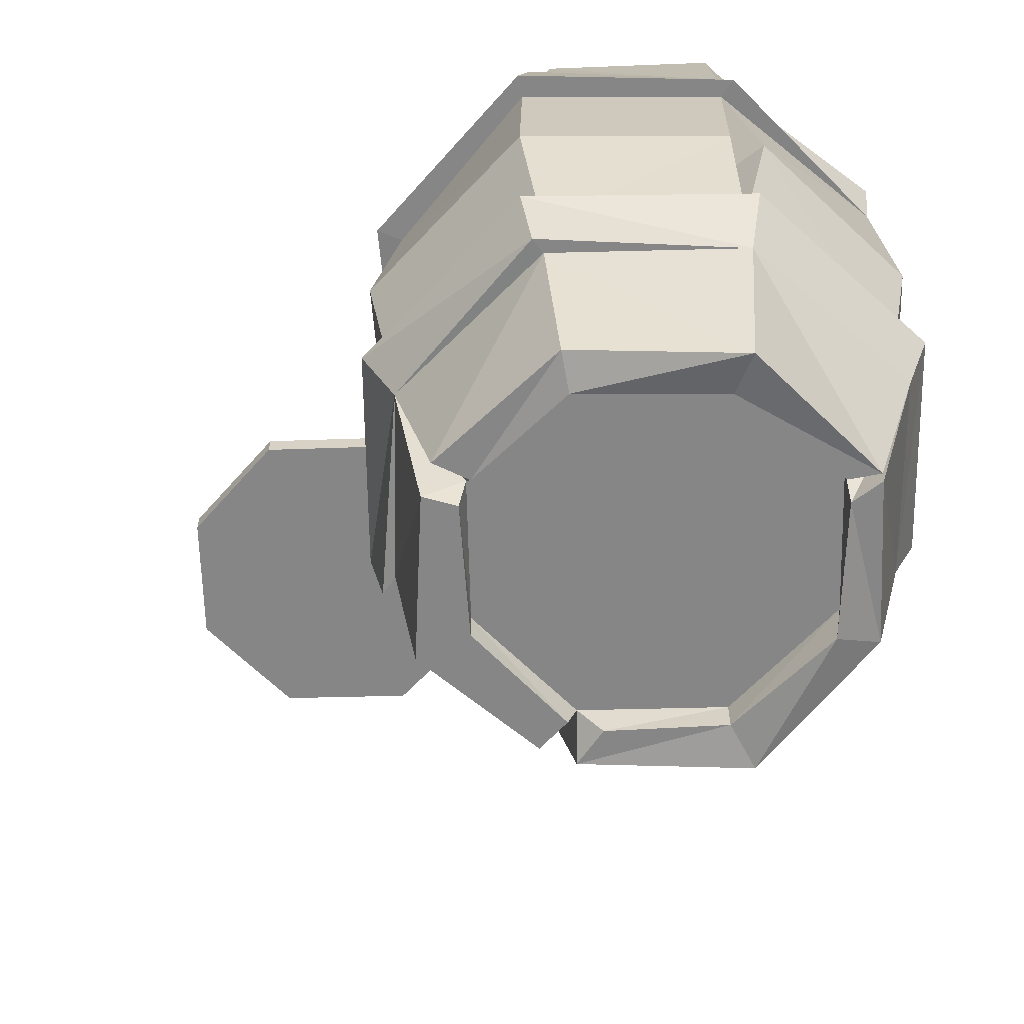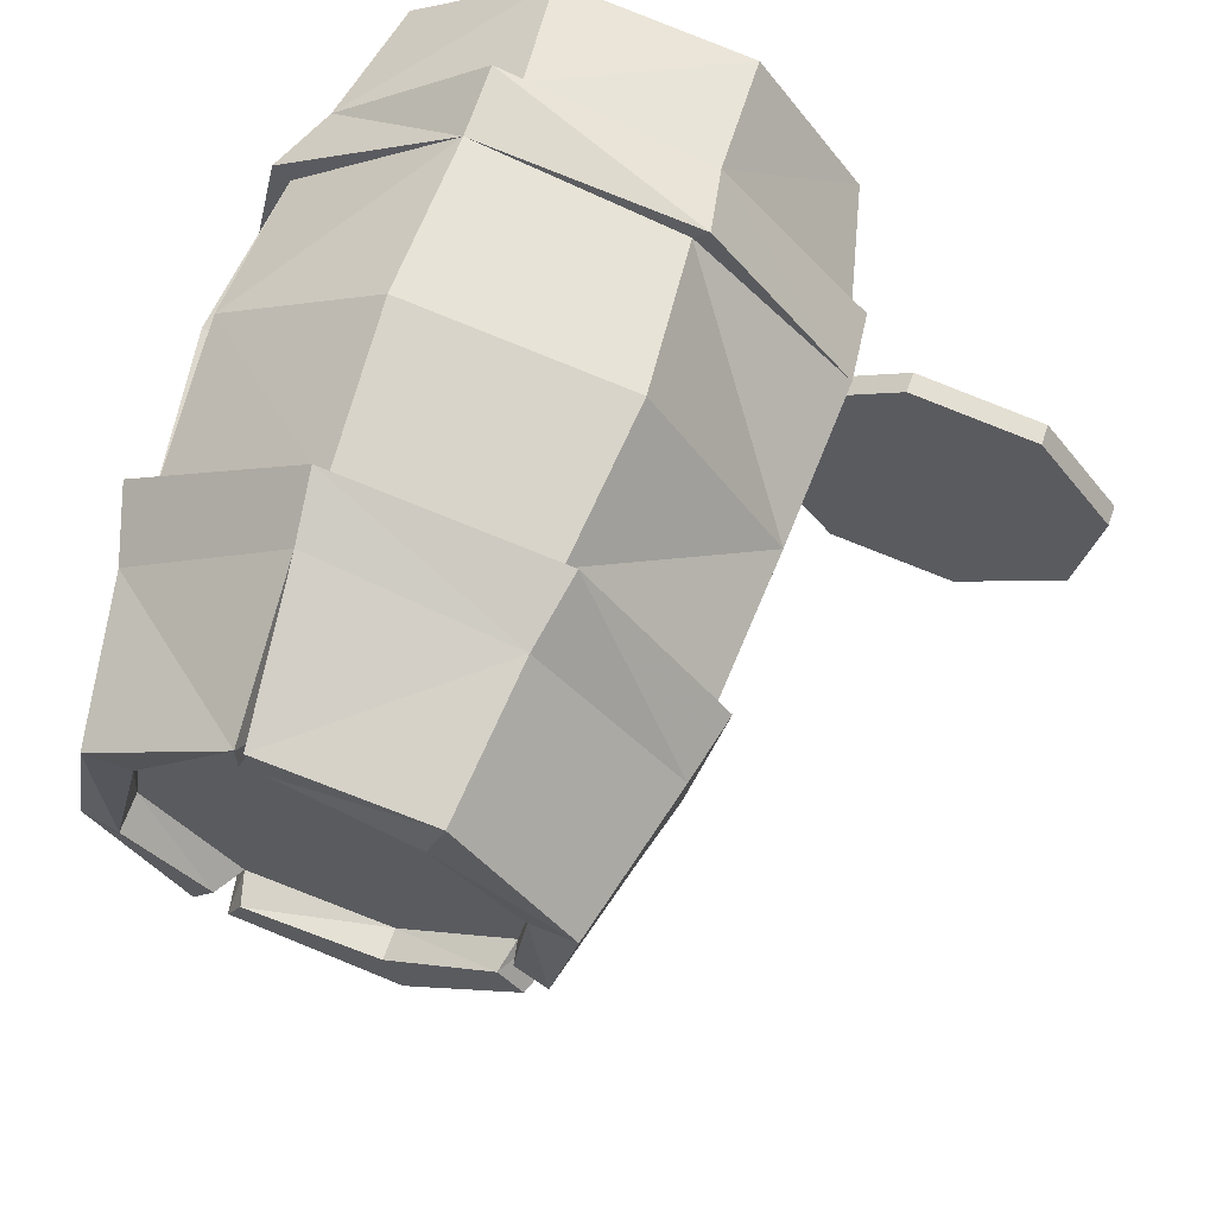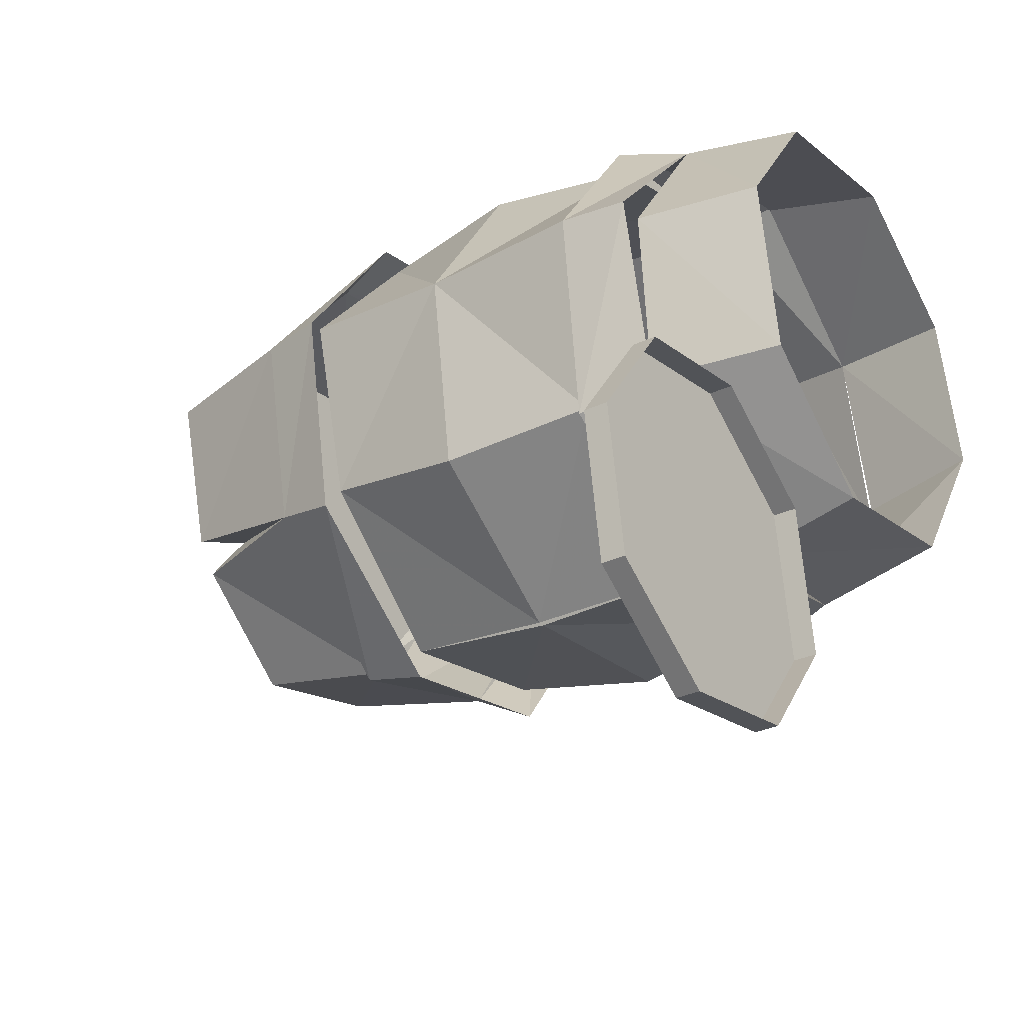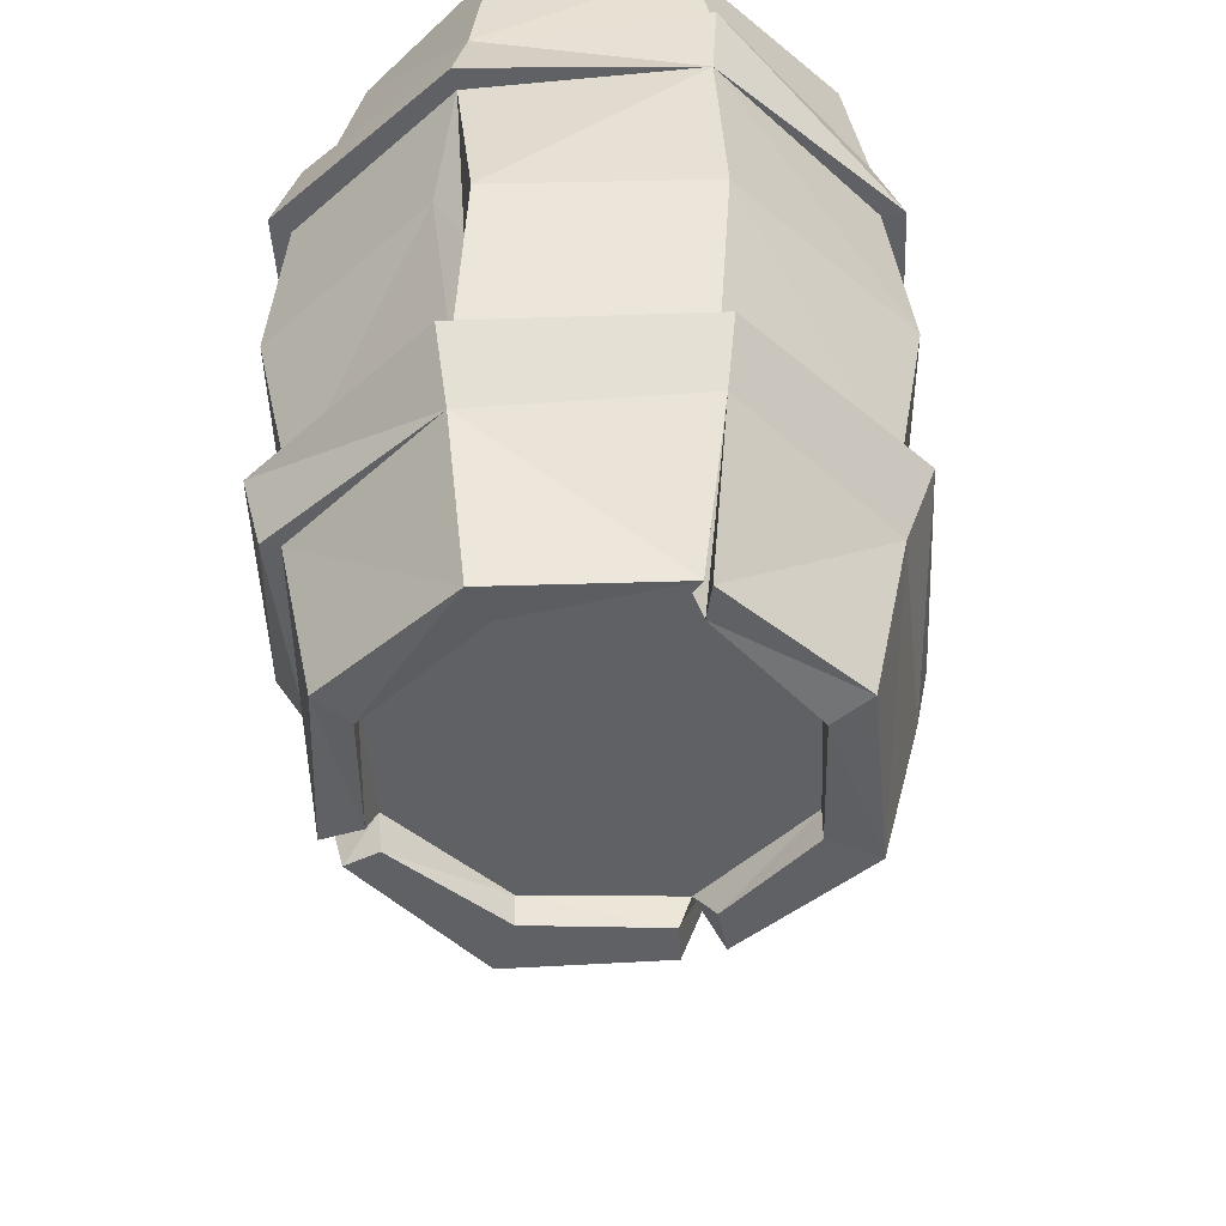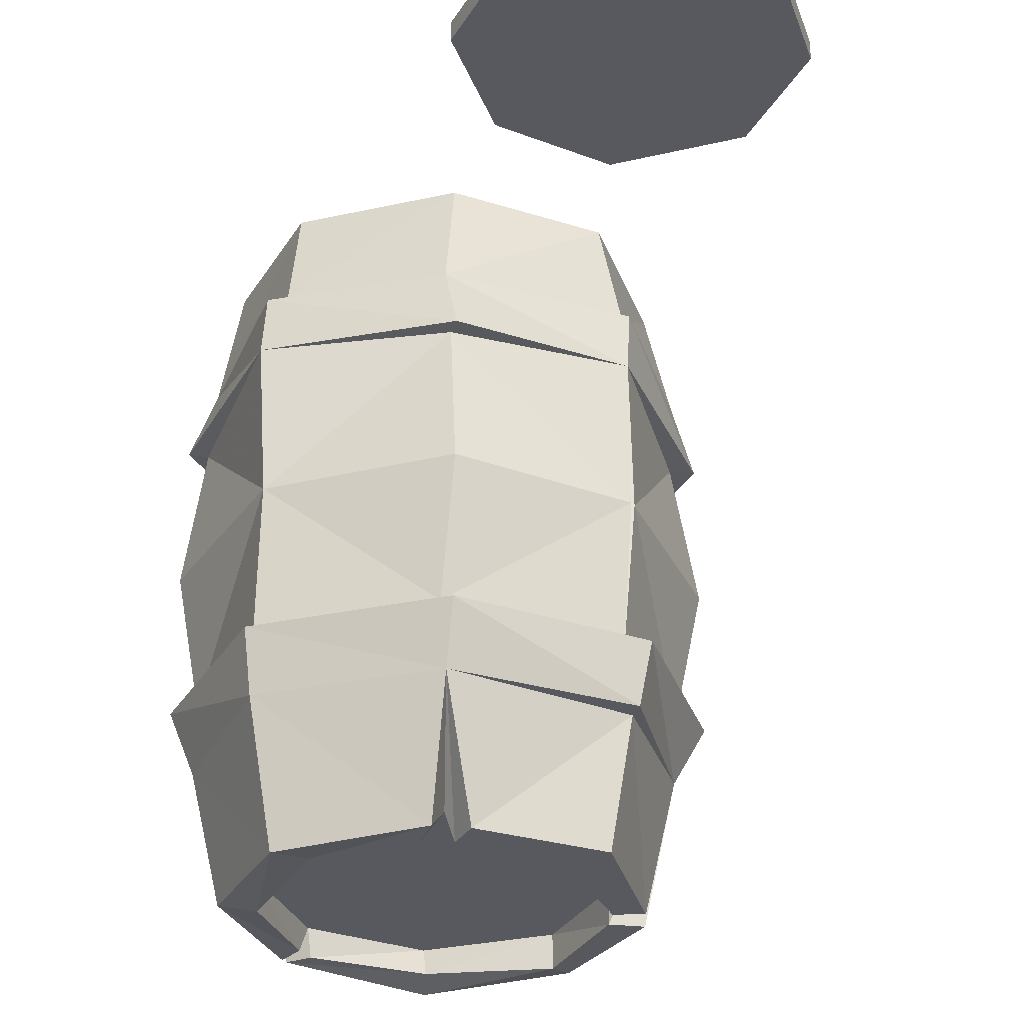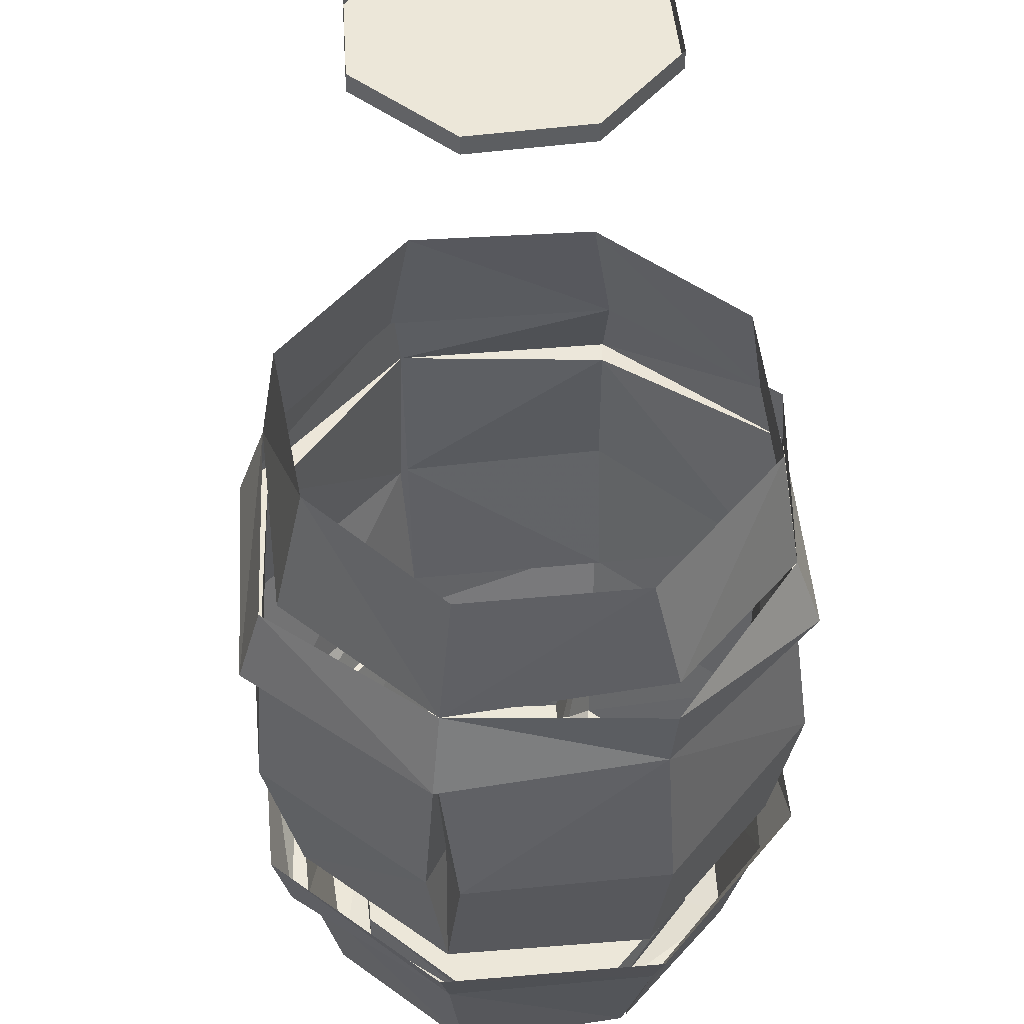
<metadata>
{"format":"obj","ext":"obj","renderer":"f3d","projection":"perspective","resolution":1024,"background":"white","views":[{"elev":-62.2,"azim":-79.1,"up":"+Y"},{"elev":63.9,"azim":19.1,"up":"+Z"},{"elev":-30.6,"azim":124.1,"up":"+Z"},{"elev":-45.8,"azim":-34.2,"up":"+Y"},{"elev":-30.4,"azim":117.6,"up":"+Y"},{"elev":49.7,"azim":-41.8,"up":"+Y"}]}
</metadata>
<code>
v 0.1641 -0.02344 -0.4375
v 0.3594 -0.02344 -0.125
v 0.2188 -0.02344 -0.1016
v 0.07812 -0.02344 -0.3281
v 0.07812 0 -0.3281
v 0.1641 0 -0.4375
v 0.3047 -0.02344 -0.4609
v 0.4219 -0.02344 -0.3828
v 0.4453 -0.02344 -0.2422
v 0.4453 0 -0.2422
v 0.3594 0 -0.125
v 0.2188 0 -0.1016
v 0.1016 -0.02344 -0.1797
v 0.1016 0 -0.1797
v 0.3047 0 -0.4609
v 0.4219 0 -0.3828
v 0.08594 -0.7578 -0.007812
v -0.03125 -0.7578 -0.1016
v -0.03906 -0.6094 -0.125
v 0.1406 -0.6094 -0.007812
v 0.0625 -0.7578 0.02344
v -0.04688 -0.7578 -0.04688
v -0.1953 -0.7578 -0.0625
v -0.2266 -0.6016 -0.08594
v -0.02344 -0.6094 -0.1406
v 0.1562 -0.5391 -0.02344
v 0.1953 -0.5391 0.1953
v 0.1797 -0.6094 0.1953
v 0.1094 -0.7578 0.02344
v 0.07031 -0.7266 0.03125
v -0.04688 -0.7266 -0.04688
v -0.1797 -0.7578 -0.03125
v -0.1875 -0.7266 -0.02344
v -0.2031 -0.7578 -0.01562
v -0.2266 -0.7578 -0.04688
v -0.3438 -0.6094 0.07812
v -0.3594 -0.6094 0.07031
v -0.2422 -0.5391 -0.1172
v -0.02344 -0.5391 -0.1562
v 0.1406 -0.2109 -0.007812
v 0.1562 -0.375 -0.02344
v -0.01562 -0.375 -0.1406
v -0.01562 -0.2031 -0.1406
v 0.1562 -0.2109 -0.02344
v 0.1953 -0.2031 0.1953
v 0.1875 -0.375 0.1875
v 0.1406 -0.5312 0
v -0.02344 -0.5391 -0.125
v -0.02344 -0.375 -0.1406
v -0.2266 -0.2109 -0.09375
v -0.2422 -0.2109 -0.1172
v -0.02344 -0.1328 -0.1406
v 0.1406 -0.1328 0
v 0.1875 -0.1328 0.1953
v 0.04688 -0.1328 0.3516
v 0.0625 -0.2109 0.375
v 0.04688 -0.2109 0.3594
v 0.0625 -0.375 0.375
v 0.04688 -0.5312 0.3516
v 0.1797 -0.5391 0.1953
v -0.03906 -0.125 -0.125
v -0.03125 0 -0.1016
v 0.1094 0 0.007812
v 0.1719 -0.125 0.1797
v 0.1406 0 0.1875
v 0.03906 0 0.3281
v -0.1328 -0.125 0.3828
v -0.1484 0 0.3594
v -0.3125 -0.1328 0.2656
v -0.2891 0 0.2578
v -0.3125 0.007812 0.08594
v -0.3438 -0.125 0.07812
v -0.2188 -0.1328 -0.1016
v -0.2188 0 -0.07031
v -0.3828 -0.2109 0.0625
v -0.3594 -0.1328 0.07031
v -0.3359 -0.2109 0.2812
v -0.1562 -0.2031 0.3984
v -0.1562 -0.1328 0.4062
v -0.375 -0.5391 0.0625
v -0.3125 -0.6094 0.2656
v -0.3359 -0.5391 0.2812
v -0.1484 -0.6016 0.3906
v -0.1562 -0.5391 0.4141
v 0.04688 -0.6094 0.3516
v 0.0625 -0.5391 0.375
v -0.3594 -0.2109 0.0625
v -0.1562 -0.375 0.4141
v -0.1484 -0.5391 0.3828
v -0.3203 -0.375 0.2969
v -0.3125 -0.5312 0.2656
v -0.2969 -0.375 0.25
v -0.3359 -0.375 0.2656
v -0.3438 -0.5391 0.07812
v -0.375 -0.375 0.0625
v -0.2422 -0.375 -0.1172
v -0.2188 -0.5312 -0.09375
v -0.2812 -0.7656 0.25
v -0.1406 -0.7578 0.3438
v -0.1328 -0.7266 0.3125
v -0.1172 -0.7578 0.3125
v -0.1328 -0.7578 0.3438
v 0.03125 -0.7578 0.3203
v 0.1406 -0.7656 0.1875
v 0.09375 -0.7578 0.1719
v 0.07812 -0.7578 0.05469
v 0.09375 -0.7266 0.1719
v 0.007812 -0.7266 0.2891
v -0.3203 -0.2109 0.2656
v -0.2734 -0.7656 0.08594
v -0.2422 -0.7578 0.2266
v -0.3125 -0.7578 0.08594
v -0.2734 -0.7266 0.08594
v -0.25 -0.7266 0.2344
v -0.1406 -0.7578 0.3125
v 0.01562 -0.7656 0.2812
f 1 2 3
f 1 3 4
f 1 7 2
f 2 7 8
f 2 8 9
f 3 13 4
f 20 28 29
f 24 35 36
f 40 45 46
f 40 46 41
f 41 46 47
f 46 60 47
f 53 63 64
f 64 63 65
f 67 68 69
f 69 68 70
f 72 71 73
f 73 71 74
f 89 88 90
f 89 90 91
f 94 95 96
f 94 96 97
f 81 98 99
f 81 99 83
f 28 104 29
f 78 109 90
f 78 90 88
f 35 112 36
f 50 96 95
f 50 95 87
f 1 4 5
f 1 5 6
f 1 6 7
f 2 9 10
f 2 10 11
f 2 11 3
f 3 11 12
f 3 12 13
f 4 13 14
f 4 14 5
f 13 12 14
f 7 6 15
f 7 15 8
f 8 15 16
f 8 16 9
f 9 16 10
f 17 20 21
f 20 29 30
f 20 30 21
f 23 32 33
f 23 33 24
f 24 33 34
f 24 34 35
f 42 48 43
f 43 48 49
f 55 66 67
f 67 66 68
f 57 78 58
f 58 78 88
f 58 88 59
f 59 88 89
f 91 90 92
f 91 92 93
f 83 99 100
f 83 100 101
f 83 101 102
f 83 102 85
f 85 102 103
f 29 106 30
f 109 93 92
f 109 92 90
f 115 100 99
f 17 18 19
f 17 19 20
f 17 21 18
f 18 21 22
f 18 22 23
f 22 32 23
f 40 41 42
f 40 42 43
f 41 47 42
f 42 47 48
f 53 61 62
f 53 62 63
f 29 104 105
f 29 105 106
f 110 111 98
f 110 98 112
f 110 112 34
f 111 115 99
f 111 99 98
f 104 103 116
f 104 116 105
f 116 103 101
f 103 102 101
f 112 35 34
f 18 23 19
f 19 23 24
f 21 30 31
f 21 31 22
f 22 31 32
f 43 49 50
f 45 57 46
f 46 57 58
f 46 58 59
f 46 59 60
f 64 65 55
f 55 65 66
f 69 70 71
f 69 71 72
f 73 74 61
f 61 74 62
f 91 93 94
f 94 93 95
f 97 96 49
f 97 49 48
f 81 36 98
f 85 103 104
f 85 104 28
f 30 106 107
f 31 33 32
f 110 34 113
f 110 113 111
f 111 113 114
f 111 114 115
f 105 116 108
f 105 108 107
f 105 107 106
f 116 101 108
f 108 101 100
f 33 113 34
f 36 112 98
f 87 95 93
f 87 93 109
f 114 100 115
f 49 96 50
f 19 24 25
f 19 25 20
f 24 36 37
f 40 43 44
f 40 44 45
f 43 50 51
f 45 56 57
f 50 87 75
f 50 75 51
f 78 57 56
f 81 37 36
f 87 109 77
f 87 77 75
f 78 77 109
f 20 25 26
f 20 26 27
f 20 27 28
f 24 37 38
f 24 38 39
f 24 39 25
f 25 39 26
f 43 51 52
f 43 52 53
f 43 53 44
f 44 53 54
f 44 54 45
f 45 54 55
f 45 55 56
f 51 73 52
f 73 51 75
f 73 75 76
f 76 75 77
f 76 77 69
f 69 77 78
f 69 78 79
f 79 78 56
f 79 56 55
f 37 80 38
f 80 37 81
f 80 81 82
f 82 81 83
f 82 83 84
f 84 83 85
f 84 85 86
f 86 85 28
f 86 28 27
f 30 107 108
f 30 108 31
f 31 108 33
f 108 100 33
f 33 100 113
f 114 113 100

</code>
